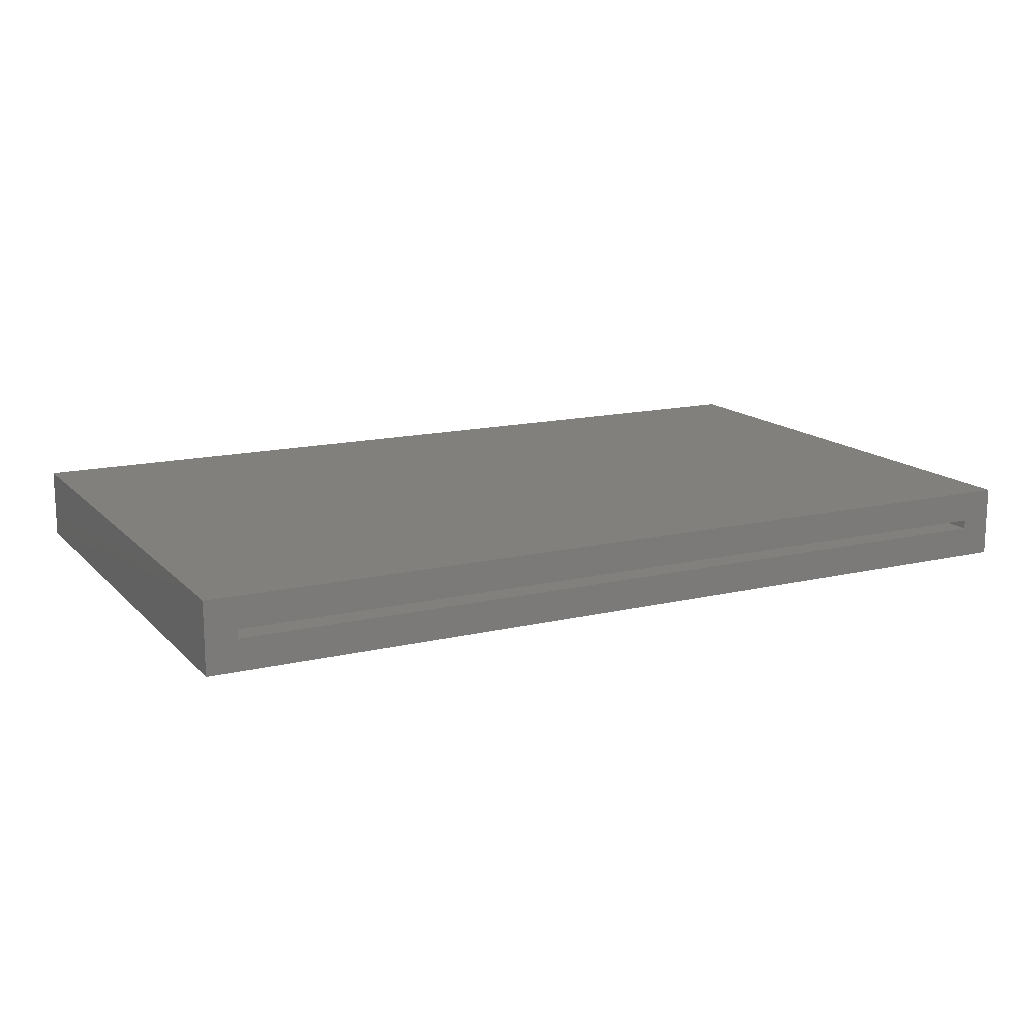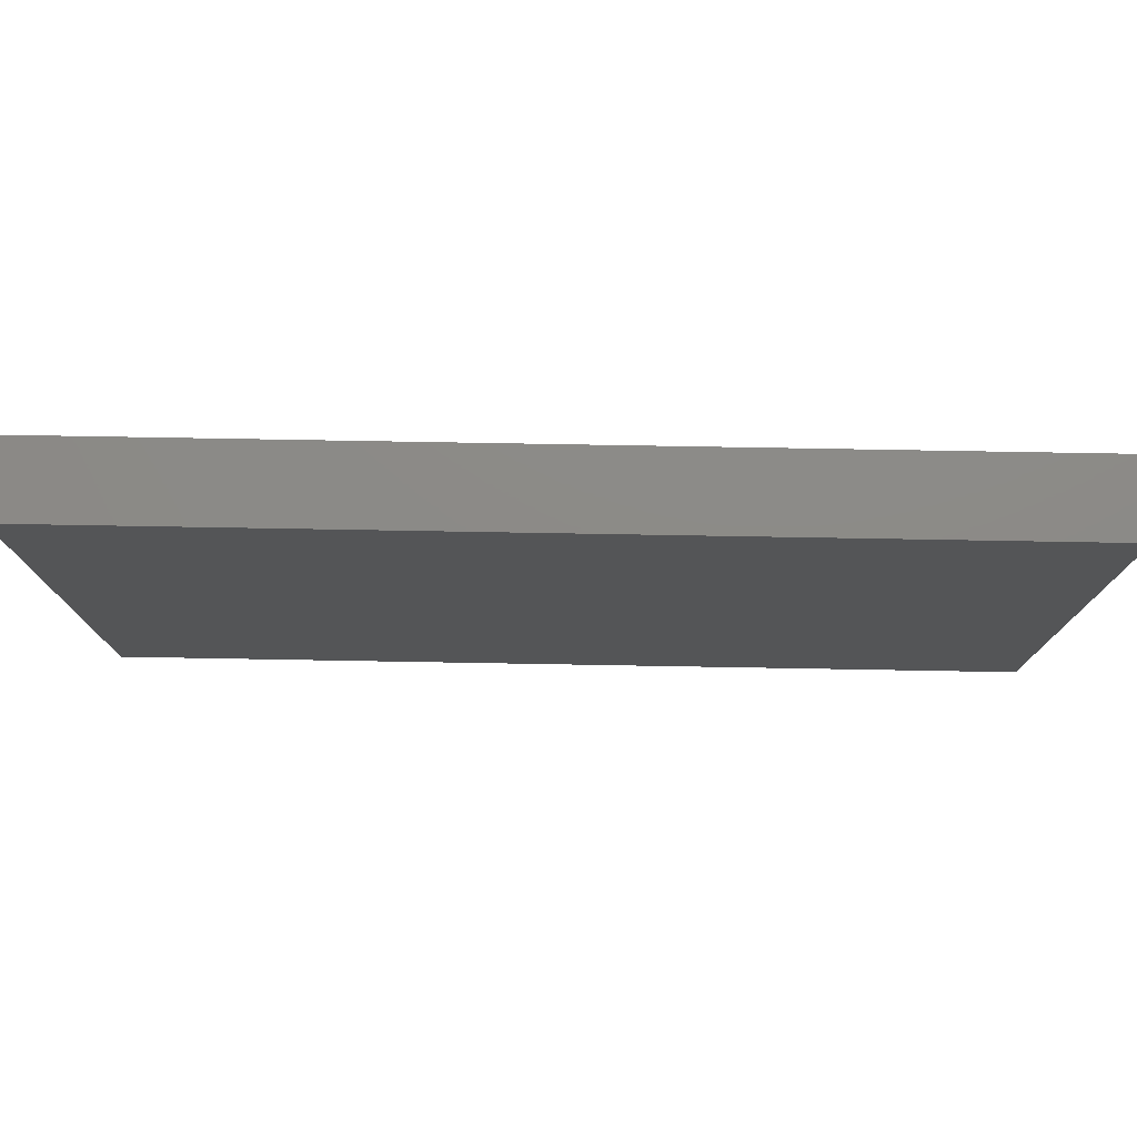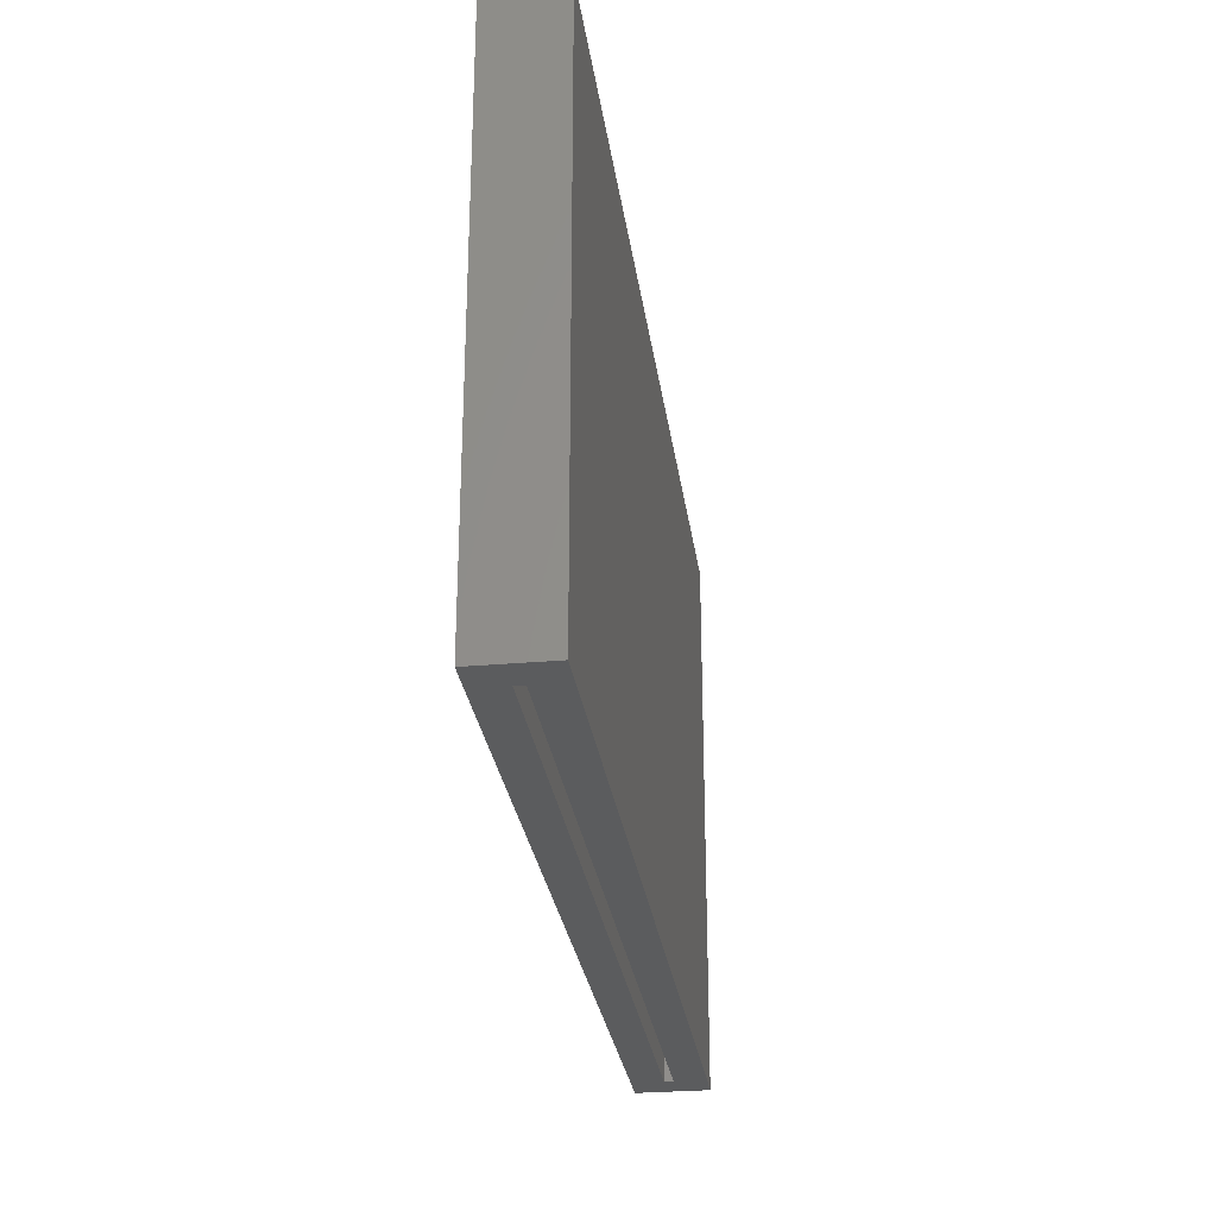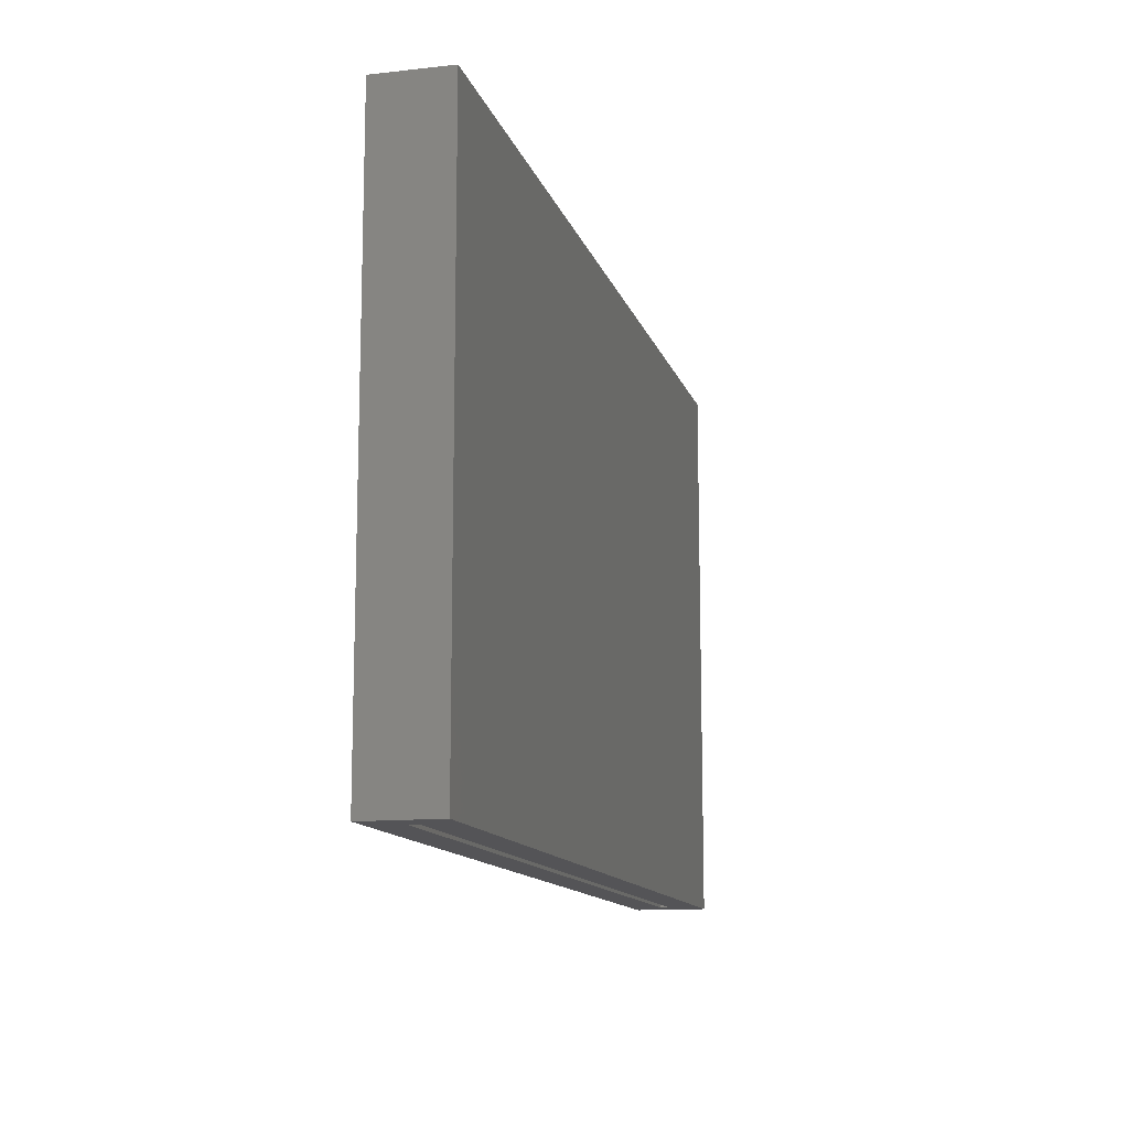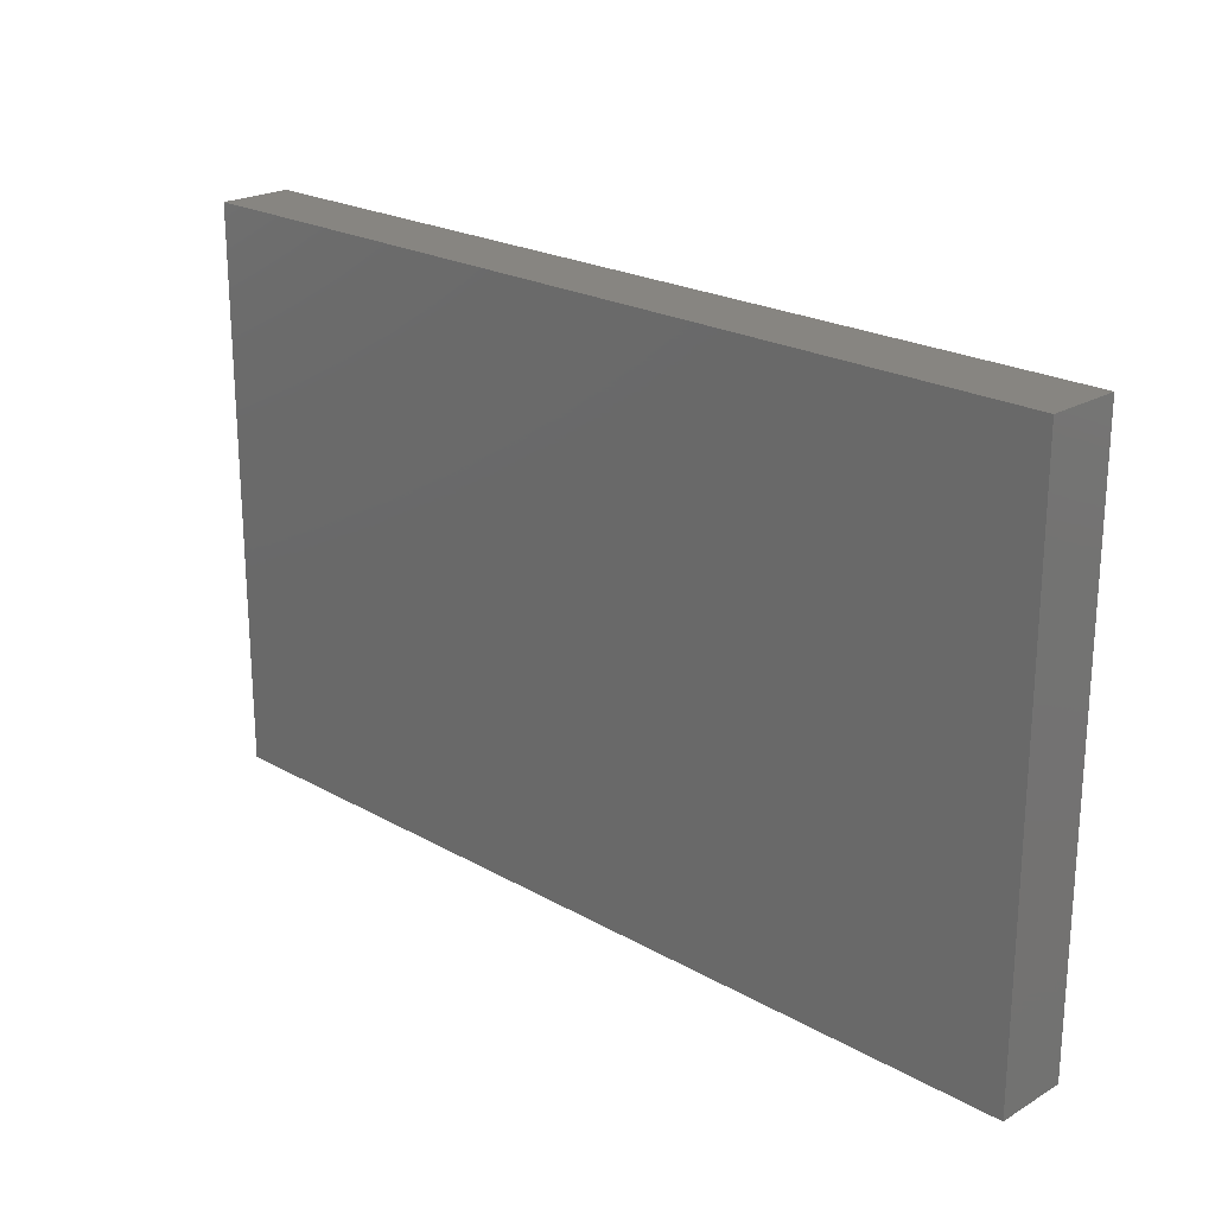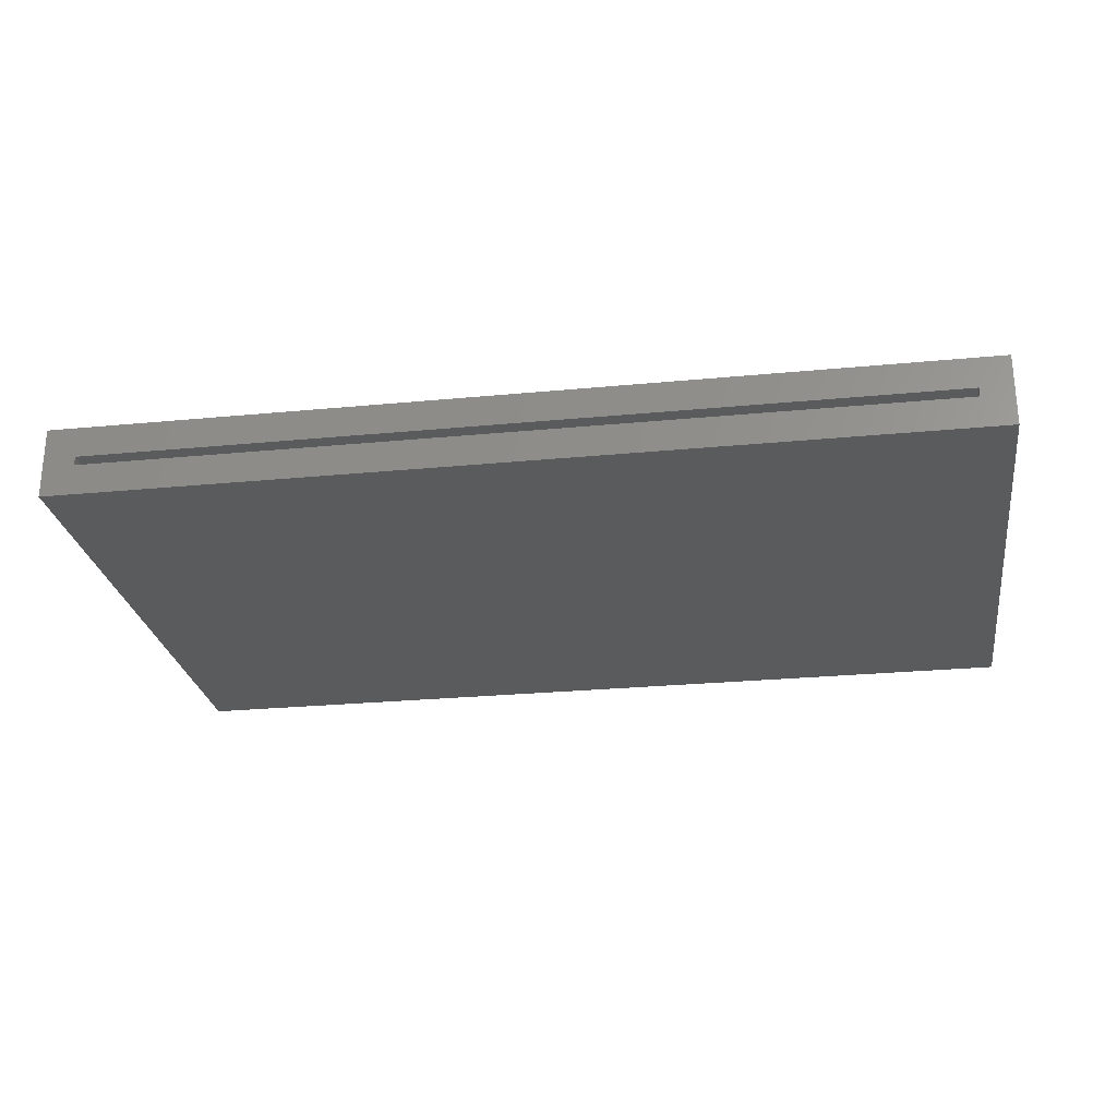
<metadata>
{"format":"stl","ext":"stl","renderer":"f3d","projection":"perspective","resolution":1024,"background":"white","views":[{"elev":14.5,"azim":-27.2,"up":"+Z"},{"elev":77.1,"azim":1.0,"up":"+Y"},{"elev":-28.1,"azim":97.7,"up":"+Y"},{"elev":-12.6,"azim":104.5,"up":"+Y"},{"elev":22.1,"azim":44.5,"up":"+Y"},{"elev":-25.9,"azim":8.7,"up":"+Z"}]}
</metadata>
<code>
# stl→obj: 16 verts, 28 faces
v 0.7891 -0.4688 0.08594
v 0.7344 -0.4688 0.03125
v 0.7344 -0.4688 0.01562
v -0.7891 -0.4688 0.08594
v -0.7891 -0.4688 -0.03906
v -0.7344 -0.4688 0.01562
v -0.7344 -0.4688 0.03125
v 0.7891 -0.4688 -0.03906
v 0.7344 0.4472 0.03125
v 0.7344 0.4472 0.01562
v -0.7344 0.4472 0.03125
v -0.7344 0.4472 0.01562
v 0.7891 0.5019 0.08594
v 0.7891 0.5019 -0.03906
v -0.7891 0.5019 0.08594
v -0.7891 0.5019 -0.03906
f 1 2 3
f 4 5 6
f 4 6 7
f 4 7 2
f 4 2 1
f 6 5 3
f 3 5 8
f 3 8 1
f 2 9 3
f 3 9 10
f 11 7 12
f 12 7 6
f 12 6 10
f 10 6 3
f 11 9 7
f 7 9 2
f 1 8 13
f 13 8 14
f 13 14 15
f 15 14 16
f 15 16 4
f 4 16 5
f 16 14 5
f 5 14 8
f 15 4 13
f 13 4 1
f 9 11 10
f 10 11 12

</code>
